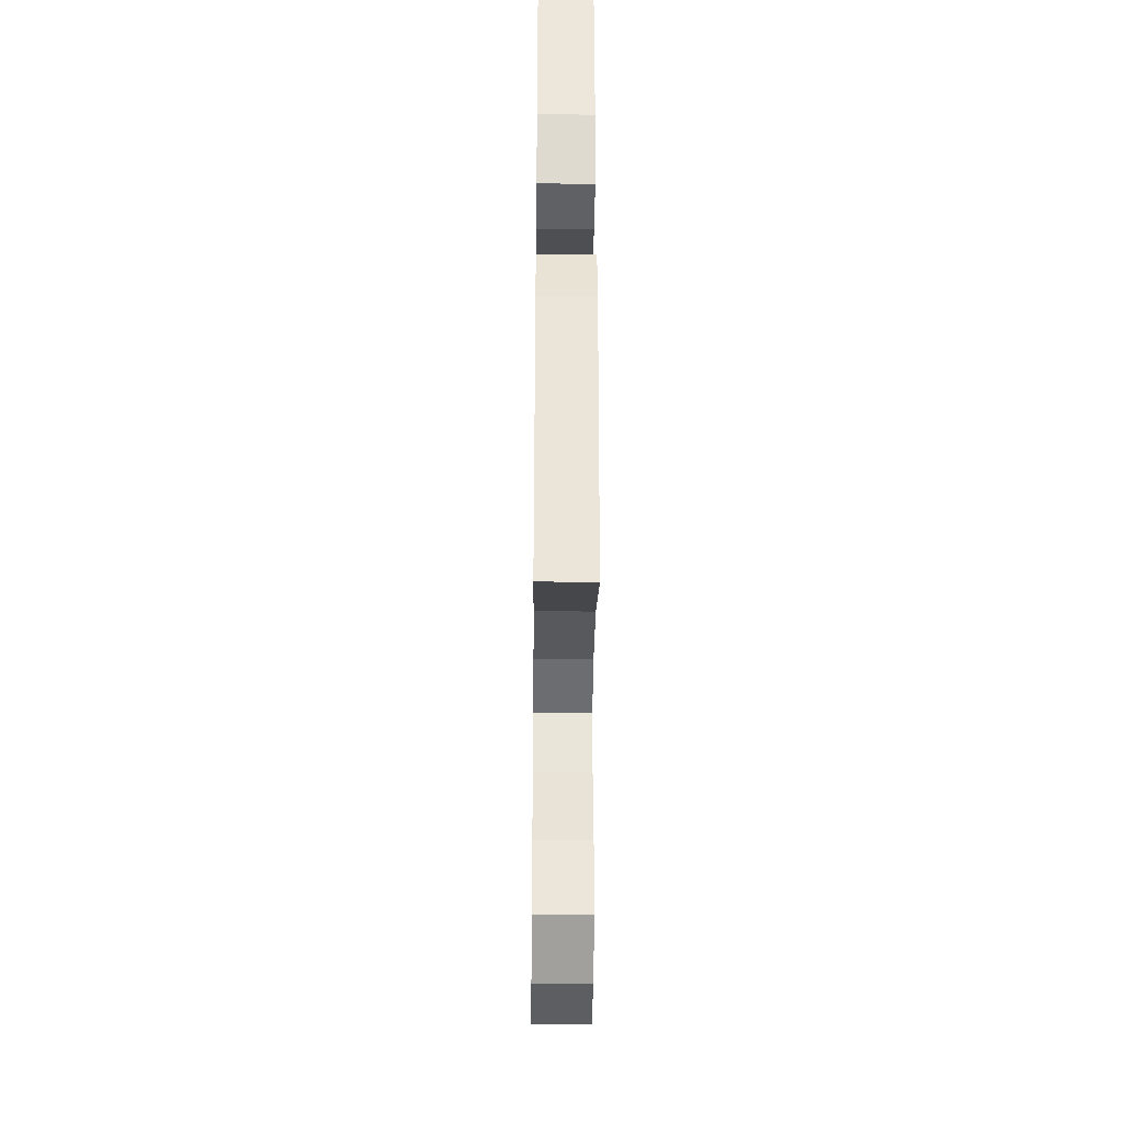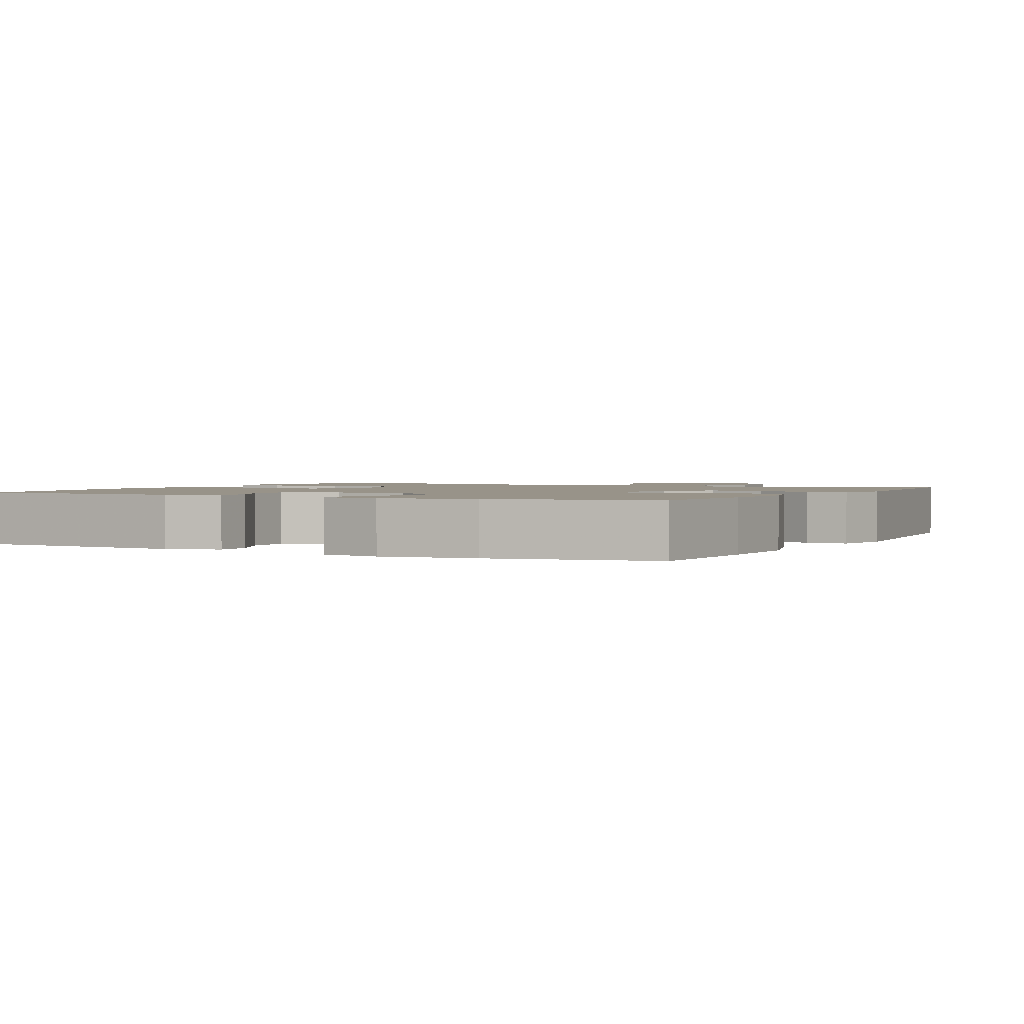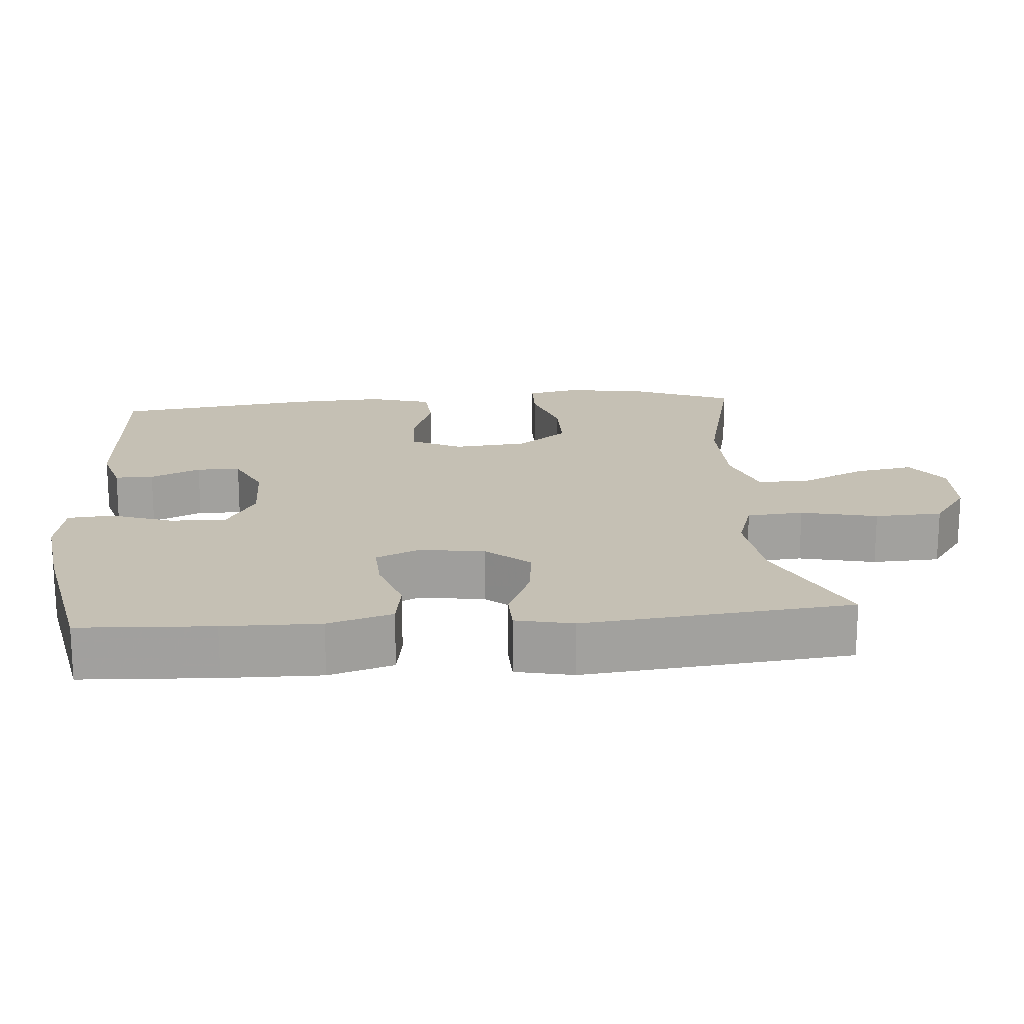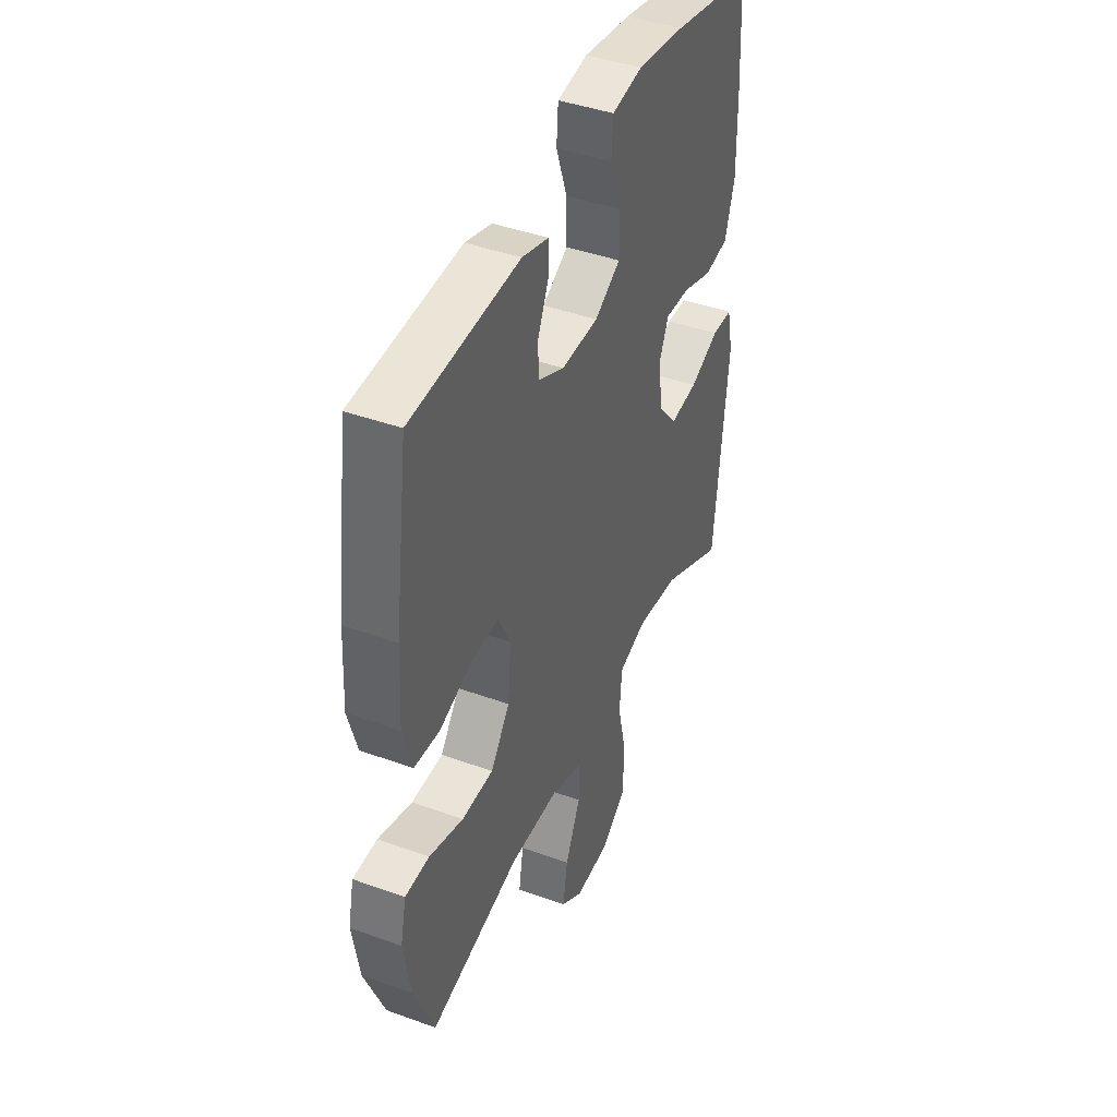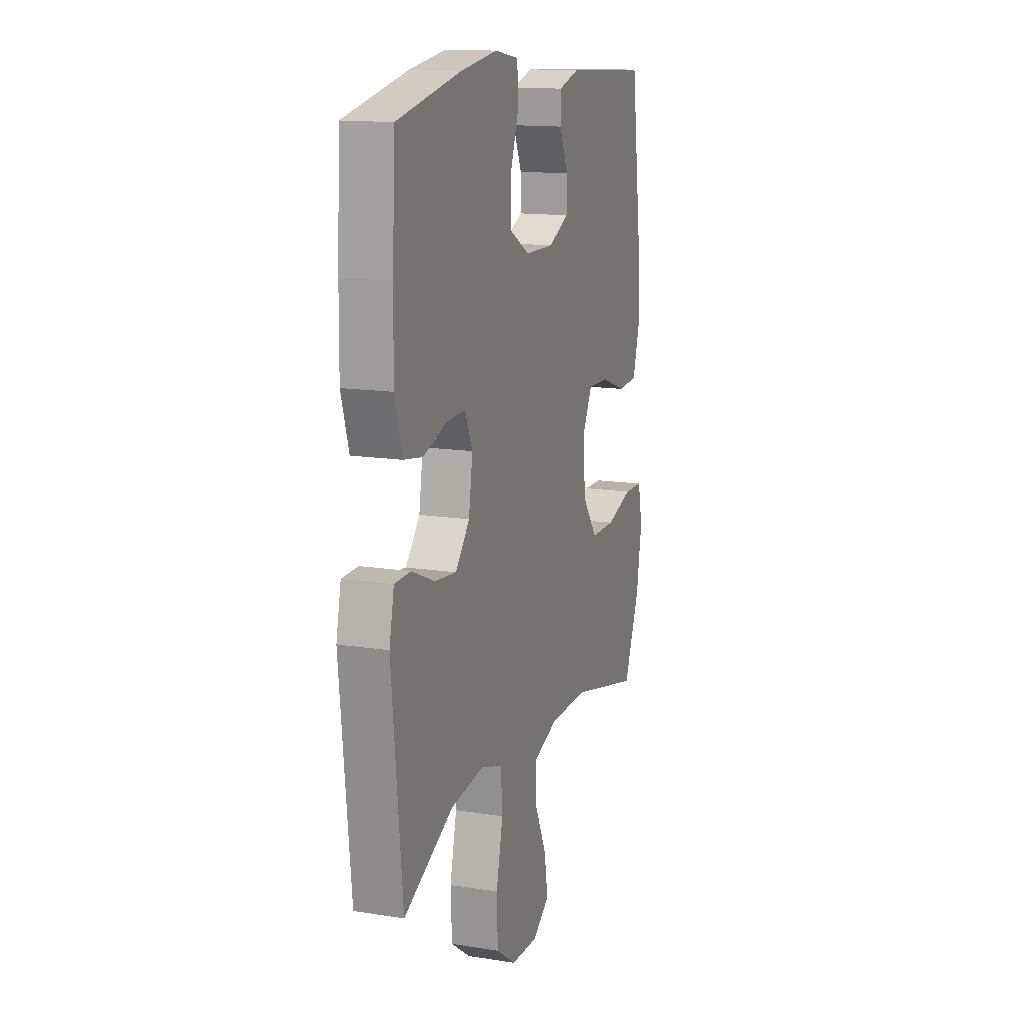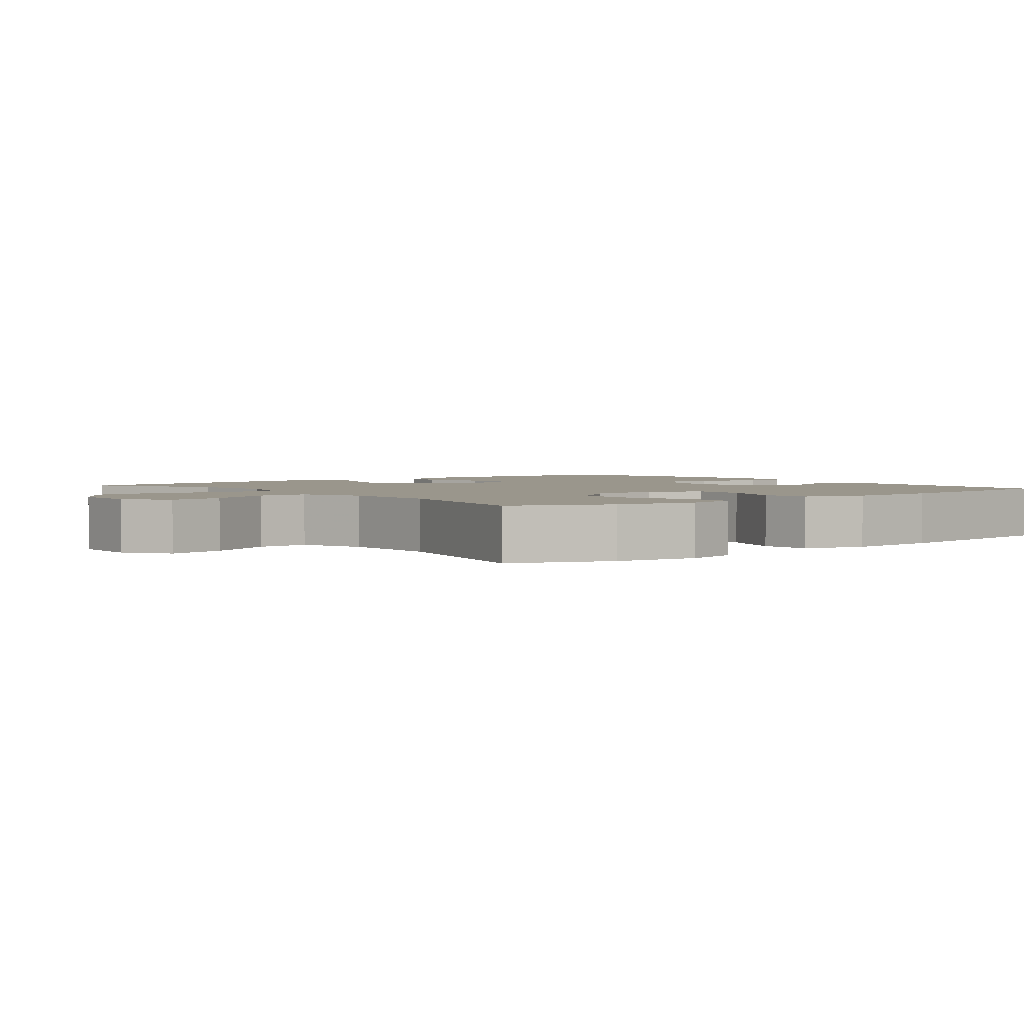
<metadata>
{"format":"obj","ext":"obj","renderer":"f3d","projection":"perspective","resolution":1024,"background":"white","views":[{"elev":-36.0,"azim":89.4,"up":"+Z"},{"elev":1.6,"azim":27.8,"up":"+Y"},{"elev":18.3,"azim":85.3,"up":"+Y"},{"elev":42.4,"azim":-66.6,"up":"+Z"},{"elev":14.4,"azim":109.1,"up":"+Z"},{"elev":2.5,"azim":-128.9,"up":"+Y"}]}
</metadata>
<code>
v 0.5 0.07 -0.5
v 0.324 0.07 -0.415
v 0.207 0.07 -0.401
v 0.13 0.07 -0.426
v 0.124 0.07 -0.504
v 0.148 0.07 -0.609
v 0.144 0.07 -0.702
v 0.074 0.07 -0.752
v -0.022 0.07 -0.756
v -0.082 0.07 -0.714
v -0.069 0.07 -0.635
v -0.027 0.07 -0.544
v -0.026 0.07 -0.472
v -0.114 0.07 -0.441
v -0.251 0.07 -0.44
v -0.5 0.07 -0.5
v -0.556 0.07 -0.363
v -0.575 0.07 -0.249
v -0.559 0.07 -0.176
v -0.492 0.07 -0.174
v -0.398 0.07 -0.203
v -0.311 0.07 -0.202
v -0.258 0.07 -0.131
v -0.249 0.07 -0.03
v -0.284 0.07 0.039
v -0.36 0.07 0.036
v -0.449 0.07 0.004
v -0.519 0.07 0.009
v -0.544 0.07 0.095
v -0.537 0.07 0.226
v -0.5 0.07 0.5
v -0.201 0.07 0.517
v -0.128 0.07 0.496
v -0.128 0.07 0.443
v -0.159 0.07 0.374
v -0.158 0.07 0.314
v -0.086 0.07 0.28
v 0.016 0.07 0.282
v 0.087 0.07 0.323
v 0.086 0.07 0.4
v 0.056 0.07 0.486
v 0.061 0.07 0.549
v 0.145 0.07 0.563
v 0.275 0.07 0.545
v 0.5 0.07 0.5
v 0.51 0.07 0.316
v 0.512 0.07 0.183
v 0.485 0.07 0.094
v 0.419 0.07 0.083
v 0.336 0.07 0.11
v 0.268 0.07 0.113
v 0.241 0.07 0.052
v 0.255 0.07 -0.037
v 0.305 0.07 -0.096
v 0.382 0.07 -0.087
v 0.463 0.07 -0.052
v 0.52 0.07 -0.053
v 0.537 0.07 -0.132
v 0.5 0 -0.5
v 0.324 0 -0.415
v 0.207 0 -0.401
v 0.13 0 -0.426
v 0.124 0 -0.504
v 0.148 0 -0.609
v 0.144 0 -0.702
v 0.074 0 -0.752
v -0.022 0 -0.756
v -0.082 0 -0.714
v -0.069 0 -0.635
v -0.027 0 -0.544
v -0.026 0 -0.472
v -0.114 0 -0.441
v -0.251 0 -0.44
v -0.5 0 -0.5
v -0.556 0 -0.363
v -0.575 0 -0.249
v -0.559 0 -0.176
v -0.492 0 -0.174
v -0.398 0 -0.203
v -0.311 0 -0.202
v -0.258 0 -0.131
v -0.249 0 -0.03
v -0.284 0 0.039
v -0.36 0 0.036
v -0.449 0 0.004
v -0.519 0 0.009
v -0.544 0 0.095
v -0.537 0 0.226
v -0.5 0 0.5
v -0.201 0 0.517
v -0.128 0 0.496
v -0.128 0 0.443
v -0.159 0 0.374
v -0.158 0 0.314
v -0.086 0 0.28
v 0.016 0 0.282
v 0.087 0 0.323
v 0.086 0 0.4
v 0.056 0 0.486
v 0.061 0 0.549
v 0.145 0 0.563
v 0.275 0 0.545
v 0.5 0 0.5
v 0.51 0 0.316
v 0.512 0 0.183
v 0.485 0 0.094
v 0.419 0 0.083
v 0.336 0 0.11
v 0.268 0 0.113
v 0.241 0 0.052
v 0.255 0 -0.037
v 0.305 0 -0.096
v 0.382 0 -0.087
v 0.463 0 -0.052
v 0.52 0 -0.053
v 0.537 0 -0.132
f 55 56 57 58
f 54 55 58 1
f 53 54 1 2
f 47 48 49 50
f 47 50 51
f 46 47 51
f 45 46 51
f 44 45 51
f 43 44 51 52
f 40 41 42 43
f 39 40 43 52
f 32 33 34 35
f 32 35 36
f 31 32 36
f 30 31 36
f 29 30 36 37
f 26 27 28 29
f 25 26 29 37
f 18 19 20 21
f 18 21 22
f 15 16 17 18
f 14 15 18 22
f 13 14 22 23
f 9 10 11 12
f 9 12 13
f 8 9 13
f 5 6 7 8
f 4 5 8 13
f 3 4 13 23
f 53 2 3 23
f 38 39 52 53
f 24 25 37 38
f 23 24 38 53
f 116 115 114 113
f 59 116 113 112
f 60 59 112 111
f 108 107 106 105
f 109 108 105
f 109 105 104
f 109 104 103
f 109 103 102
f 110 109 102 101
f 101 100 99 98
f 110 101 98 97
f 93 92 91 90
f 94 93 90
f 94 90 89
f 94 89 88
f 95 94 88 87
f 87 86 85 84
f 95 87 84 83
f 79 78 77 76
f 80 79 76
f 76 75 74 73
f 80 76 73 72
f 81 80 72 71
f 70 69 68 67
f 71 70 67
f 71 67 66
f 66 65 64 63
f 71 66 63 62
f 81 71 62 61
f 81 61 60 111
f 111 110 97 96
f 96 95 83 82
f 111 96 82 81
f 1 59 60 2
f 2 60 61 3
f 3 61 62 4
f 4 62 63 5
f 5 63 64 6
f 6 64 65 7
f 7 65 66 8
f 8 66 67 9
f 9 67 68 10
f 10 68 69 11
f 11 69 70 12
f 12 70 71 13
f 13 71 72 14
f 14 72 73 15
f 15 73 74 16
f 16 74 75 17
f 17 75 76 18
f 18 76 77 19
f 19 77 78 20
f 20 78 79 21
f 21 79 80 22
f 22 80 81 23
f 23 81 82 24
f 24 82 83 25
f 25 83 84 26
f 26 84 85 27
f 27 85 86 28
f 28 86 87 29
f 29 87 88 30
f 30 88 89 31
f 31 89 90 32
f 32 90 91 33
f 33 91 92 34
f 34 92 93 35
f 35 93 94 36
f 36 94 95 37
f 37 95 96 38
f 38 96 97 39
f 39 97 98 40
f 40 98 99 41
f 41 99 100 42
f 42 100 101 43
f 43 101 102 44
f 44 102 103 45
f 45 103 104 46
f 46 104 105 47
f 47 105 106 48
f 48 106 107 49
f 49 107 108 50
f 50 108 109 51
f 51 109 110 52
f 52 110 111 53
f 53 111 112 54
f 54 112 113 55
f 55 113 114 56
f 56 114 115 57
f 57 115 116 58
f 58 116 59 1

</code>
